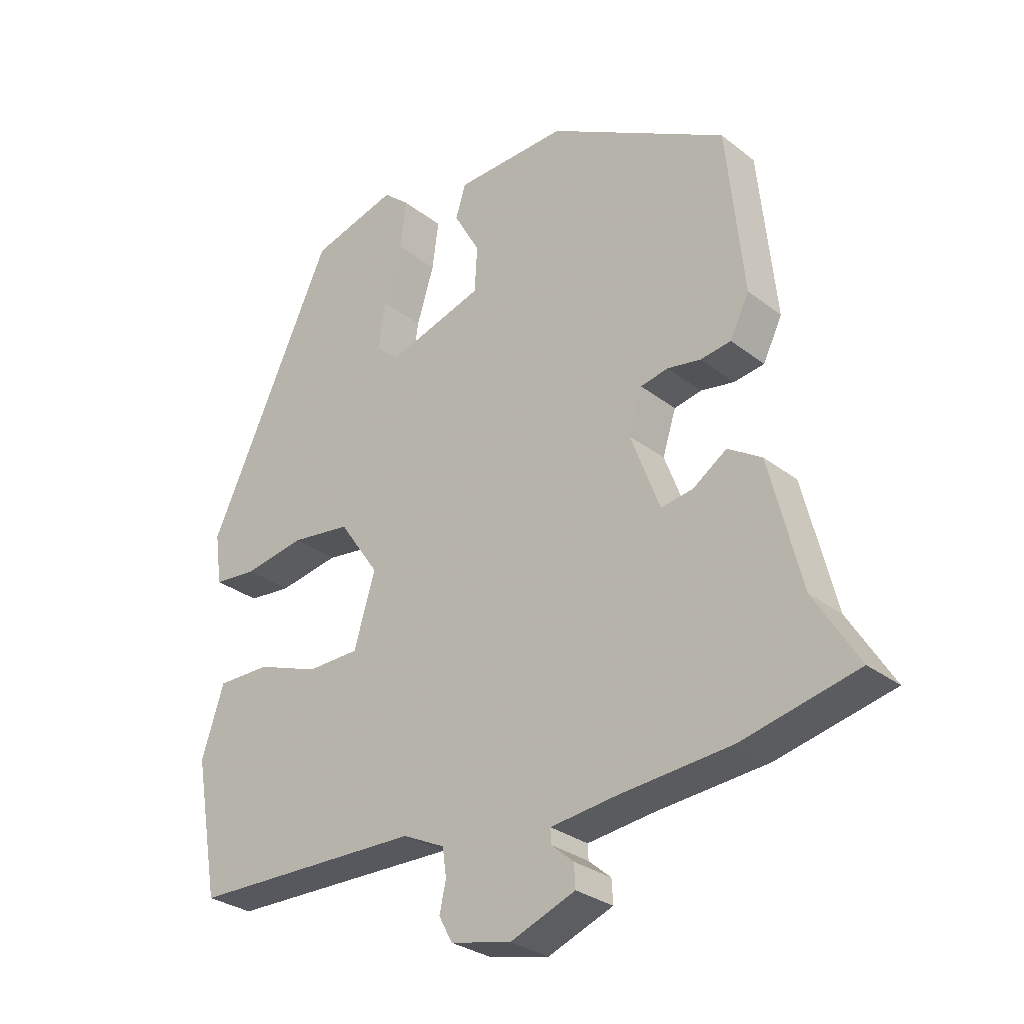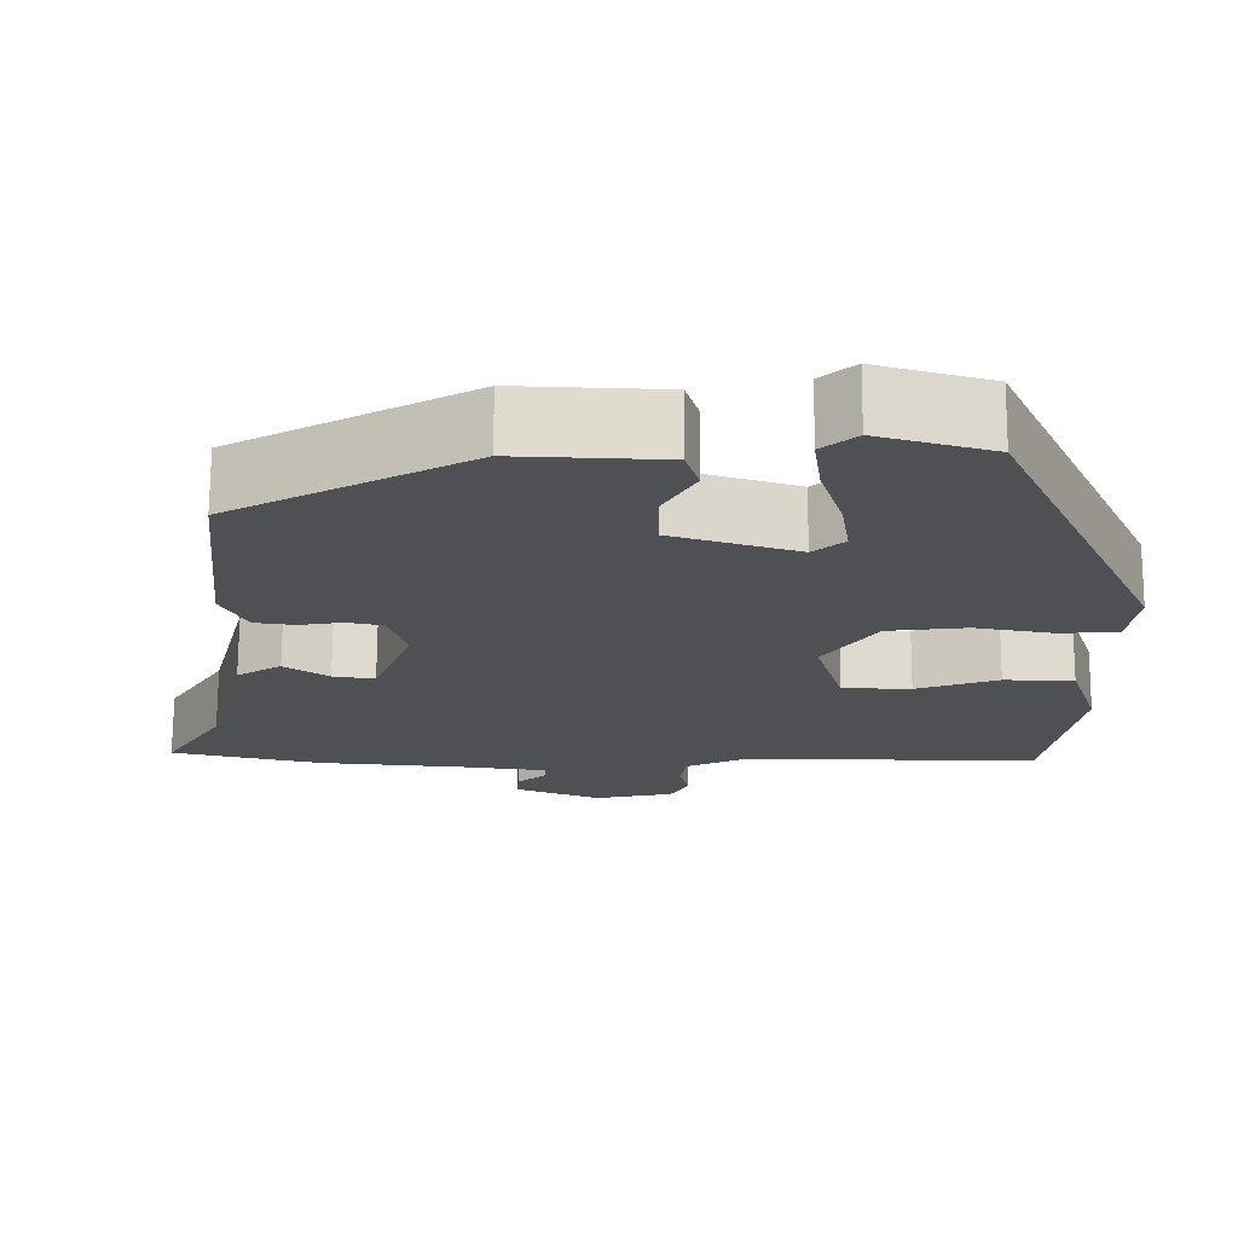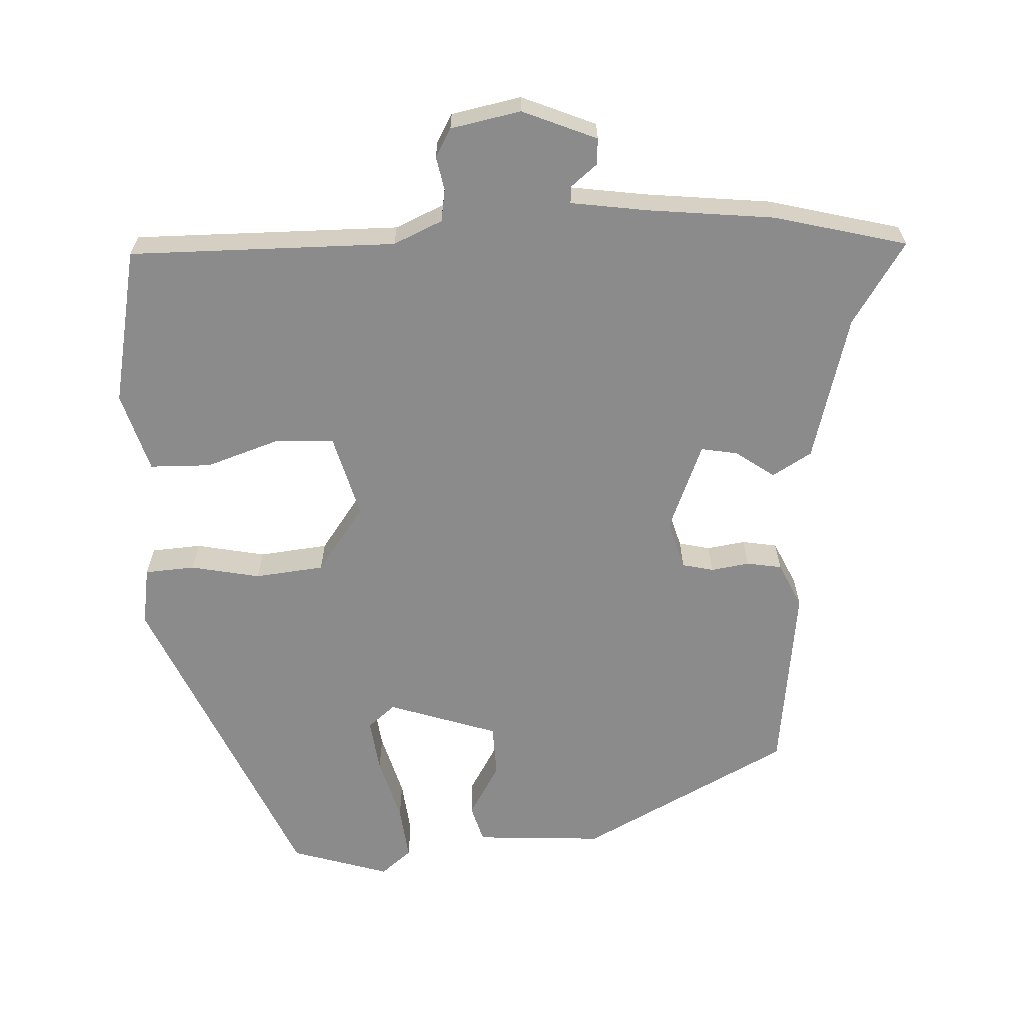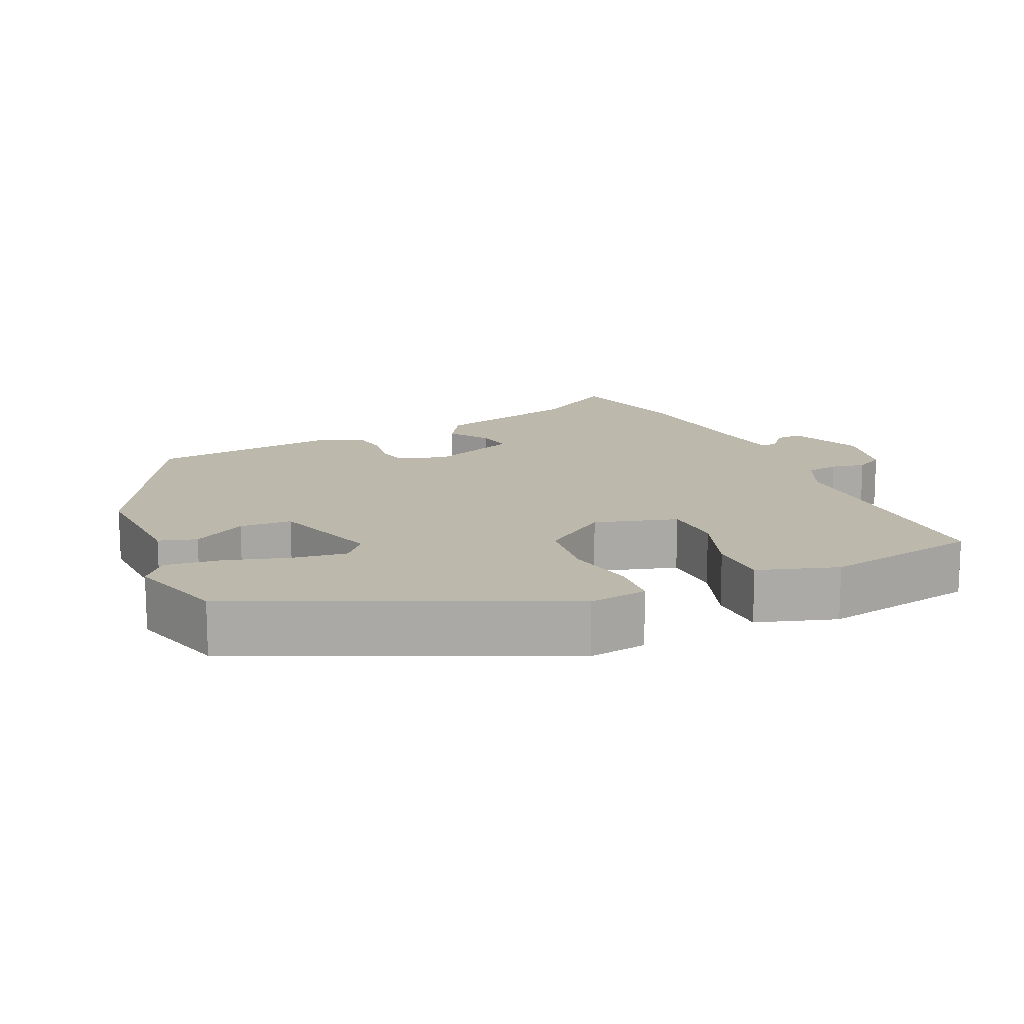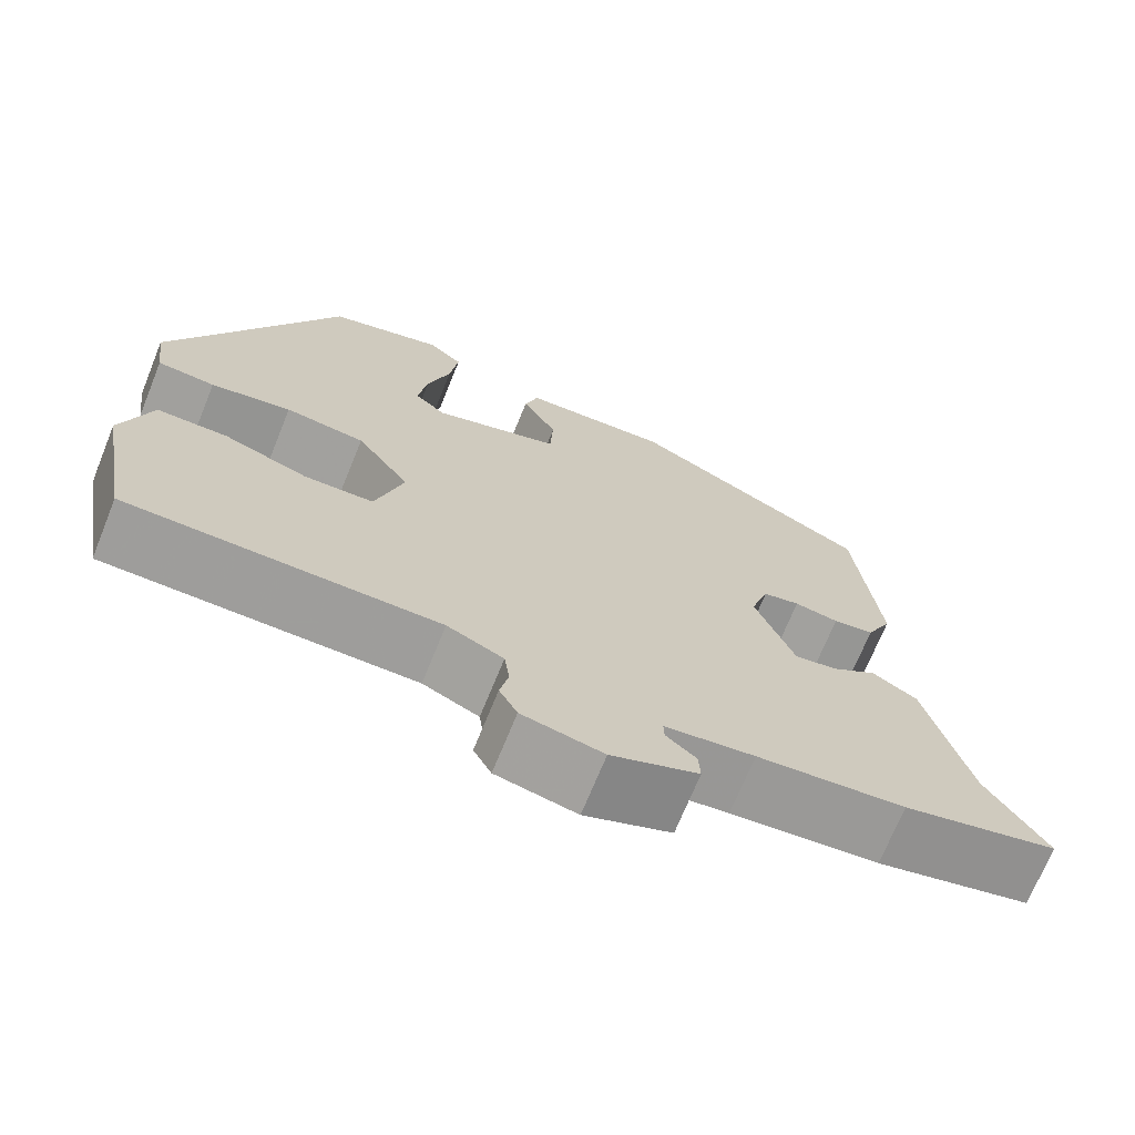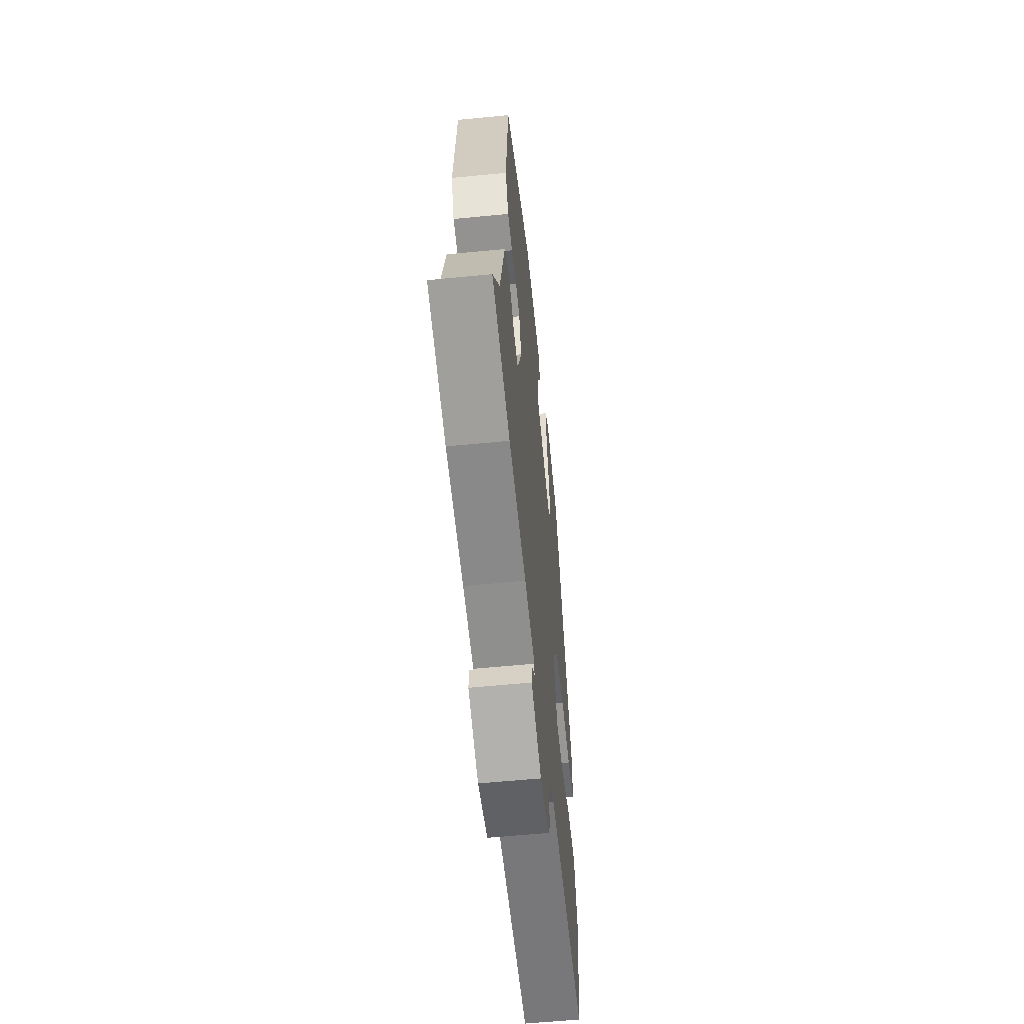
<metadata>
{"format":"obj","ext":"obj","renderer":"f3d","projection":"perspective","resolution":1024,"background":"white","views":[{"elev":-29.3,"azim":-138.7,"up":"+Z"},{"elev":71.0,"azim":0.3,"up":"+Z"},{"elev":-63.8,"azim":-178.5,"up":"+Y"},{"elev":14.7,"azim":65.3,"up":"+Y"},{"elev":-70.5,"azim":157.9,"up":"+Z"},{"elev":-58.3,"azim":-84.2,"up":"+Z"}]}
</metadata>
<code>
v -0.44 0.07 0.338
v -0.159 0.07 0.492
v 0.016 0.07 0.485
v 0.032 0.07 0.434
v -0.009 0.07 0.361
v -0.005 0.07 0.29
v 0.145 0.07 0.243
v 0.182 0.07 0.275
v 0.171 0.07 0.348
v 0.144 0.07 0.436
v 0.134 0.07 0.511
v 0.175 0.07 0.546
v 0.31 0.07 0.507
v 0.507 0.07 0.082
v 0.496 0.07 0.002
v 0.428 0.07 -0.004
v 0.333 0.07 0.013
v 0.239 0.07 0.001
v 0.176 0.07 -0.09
v 0.209 0.07 -0.202
v 0.291 0.07 -0.204
v 0.389 0.07 -0.169
v 0.472 0.07 -0.169
v 0.507 0.07 -0.277
v 0.469 0.07 -0.491
v 0.106 0.07 -0.496
v 0.04 0.07 -0.527
v 0.034 0.07 -0.571
v 0.044 0.07 -0.617
v 0.023 0.07 -0.656
v -0.072 0.07 -0.677
v -0.174 0.07 -0.637
v -0.172 0.07 -0.601
v -0.137 0.07 -0.571
v -0.136 0.07 -0.548
v -0.241 0.07 -0.535
v -0.414 0.07 -0.52
v -0.595 0.07 -0.478
v -0.525 0.07 -0.365
v -0.475 0.07 -0.165
v -0.422 0.07 -0.132
v -0.369 0.07 -0.168
v -0.319 0.07 -0.176
v -0.273 0.07 -0.055
v -0.294 0.07 0.011
v -0.337 0.07 0.02
v -0.389 0.07 0.011
v -0.437 0.07 0.018
v -0.467 0.07 0.079
v -0.44 0 0.338
v -0.159 0 0.492
v 0.016 0 0.485
v 0.032 0 0.434
v -0.009 0 0.361
v -0.005 0 0.29
v 0.145 0 0.243
v 0.182 0 0.275
v 0.171 0 0.348
v 0.144 0 0.436
v 0.134 0 0.511
v 0.175 0 0.546
v 0.31 0 0.507
v 0.507 0 0.082
v 0.496 0 0.002
v 0.428 0 -0.004
v 0.333 0 0.013
v 0.239 0 0.001
v 0.176 0 -0.09
v 0.209 0 -0.202
v 0.291 0 -0.204
v 0.389 0 -0.169
v 0.472 0 -0.169
v 0.507 0 -0.277
v 0.469 0 -0.491
v 0.106 0 -0.496
v 0.04 0 -0.527
v 0.034 0 -0.571
v 0.044 0 -0.617
v 0.023 0 -0.656
v -0.072 0 -0.677
v -0.174 0 -0.637
v -0.172 0 -0.601
v -0.137 0 -0.571
v -0.136 0 -0.548
v -0.241 0 -0.535
v -0.414 0 -0.52
v -0.595 0 -0.478
v -0.525 0 -0.365
v -0.475 0 -0.165
v -0.422 0 -0.132
v -0.369 0 -0.168
v -0.319 0 -0.176
v -0.273 0 -0.055
v -0.294 0 0.011
v -0.337 0 0.02
v -0.389 0 0.011
v -0.437 0 0.018
v -0.467 0 0.079
f 3 4 5
f 2 3 5
f 1 2 5
f 49 1 5
f 48 49 5
f 47 48 5
f 46 47 5
f 45 46 5 6
f 44 45 6 7
f 43 44 7
f 39 40 41 42
f 39 42 43
f 38 39 43
f 37 38 43
f 36 37 43
f 43 7 8
f 36 43 8
f 35 36 8
f 32 33 34
f 31 32 34
f 30 31 34
f 29 30 34
f 28 29 34
f 27 28 34 35
f 26 27 35 8
f 24 25 26
f 23 24 26
f 22 23 26
f 21 22 26
f 20 21 26
f 19 20 26
f 15 16 17
f 14 15 17
f 13 14 17
f 12 13 17
f 11 12 17
f 10 11 17
f 9 10 17
f 8 9 17 18
f 19 26 8
f 8 18 19
f 54 53 52
f 54 52 51
f 54 51 50
f 54 50 98
f 54 98 97
f 54 97 96
f 54 96 95
f 55 54 95 94
f 56 55 94 93
f 56 93 92
f 91 90 89 88
f 92 91 88
f 92 88 87
f 92 87 86
f 92 86 85
f 57 56 92
f 57 92 85
f 57 85 84
f 83 82 81
f 83 81 80
f 83 80 79
f 83 79 78
f 83 78 77
f 84 83 77 76
f 57 84 76 75
f 75 74 73
f 75 73 72
f 75 72 71
f 75 71 70
f 75 70 69
f 75 69 68
f 66 65 64
f 66 64 63
f 66 63 62
f 66 62 61
f 66 61 60
f 66 60 59
f 66 59 58
f 67 66 58 57
f 57 75 68
f 68 67 57
f 1 50 51 2
f 2 51 52 3
f 3 52 53 4
f 4 53 54 5
f 5 54 55 6
f 6 55 56 7
f 7 56 57 8
f 8 57 58 9
f 9 58 59 10
f 10 59 60 11
f 11 60 61 12
f 12 61 62 13
f 13 62 63 14
f 14 63 64 15
f 15 64 65 16
f 16 65 66 17
f 17 66 67 18
f 18 67 68 19
f 19 68 69 20
f 20 69 70 21
f 21 70 71 22
f 22 71 72 23
f 23 72 73 24
f 24 73 74 25
f 25 74 75 26
f 26 75 76 27
f 27 76 77 28
f 28 77 78 29
f 29 78 79 30
f 30 79 80 31
f 31 80 81 32
f 32 81 82 33
f 33 82 83 34
f 34 83 84 35
f 35 84 85 36
f 36 85 86 37
f 37 86 87 38
f 38 87 88 39
f 39 88 89 40
f 40 89 90 41
f 41 90 91 42
f 42 91 92 43
f 43 92 93 44
f 44 93 94 45
f 45 94 95 46
f 46 95 96 47
f 47 96 97 48
f 48 97 98 49
f 49 98 50 1

</code>
